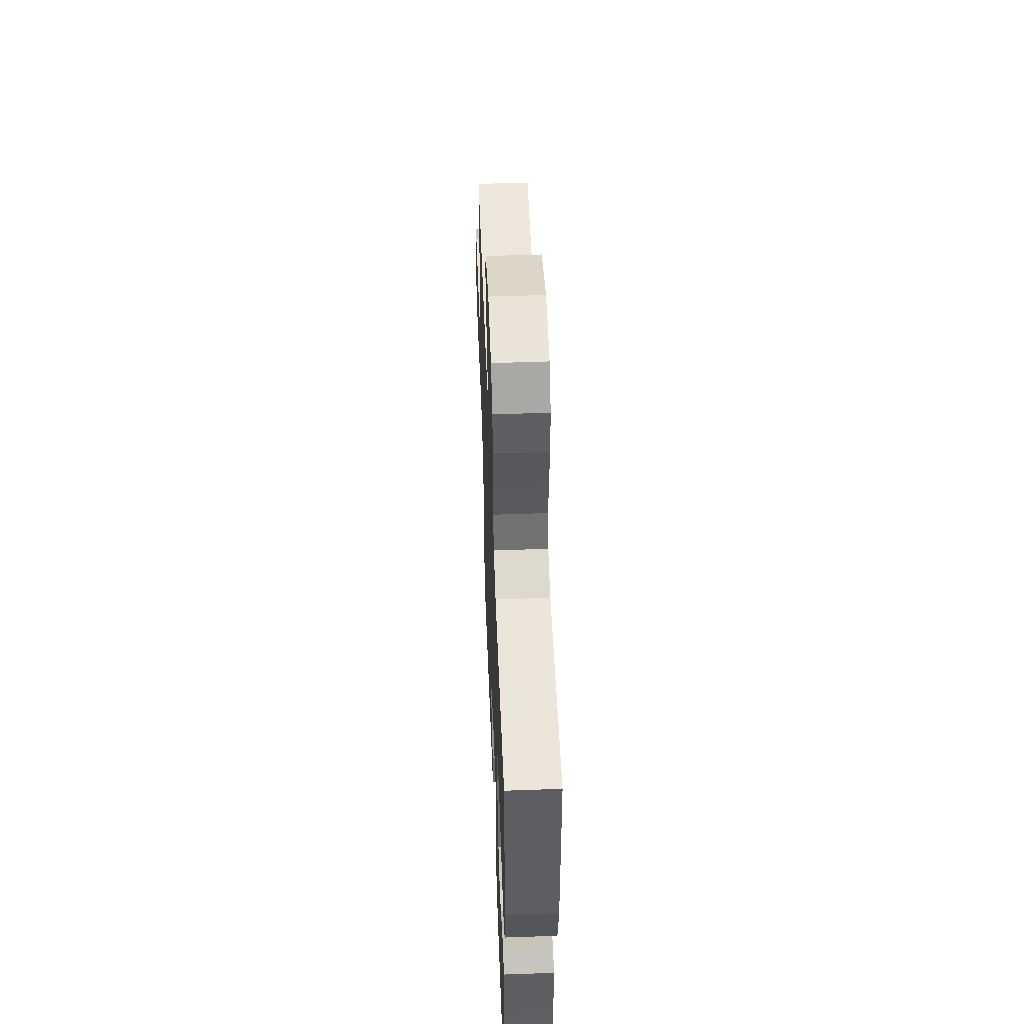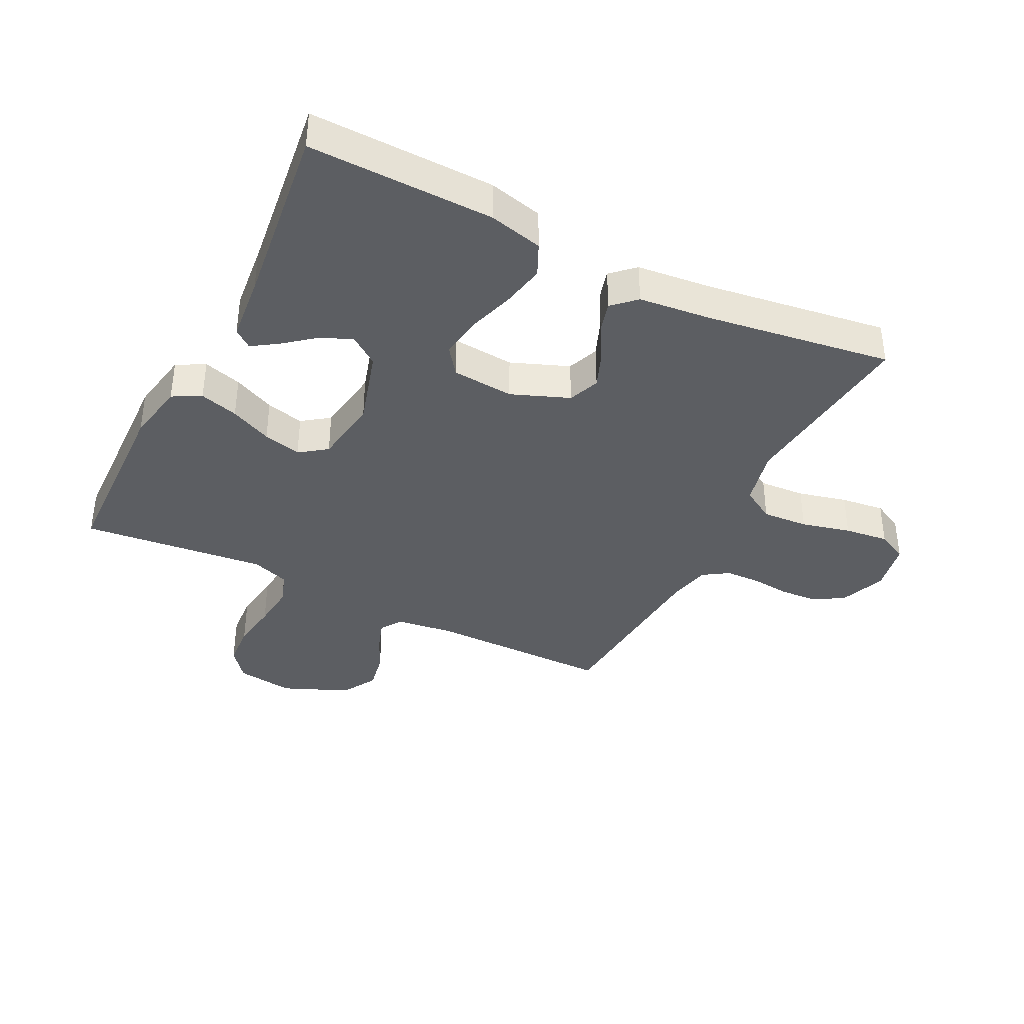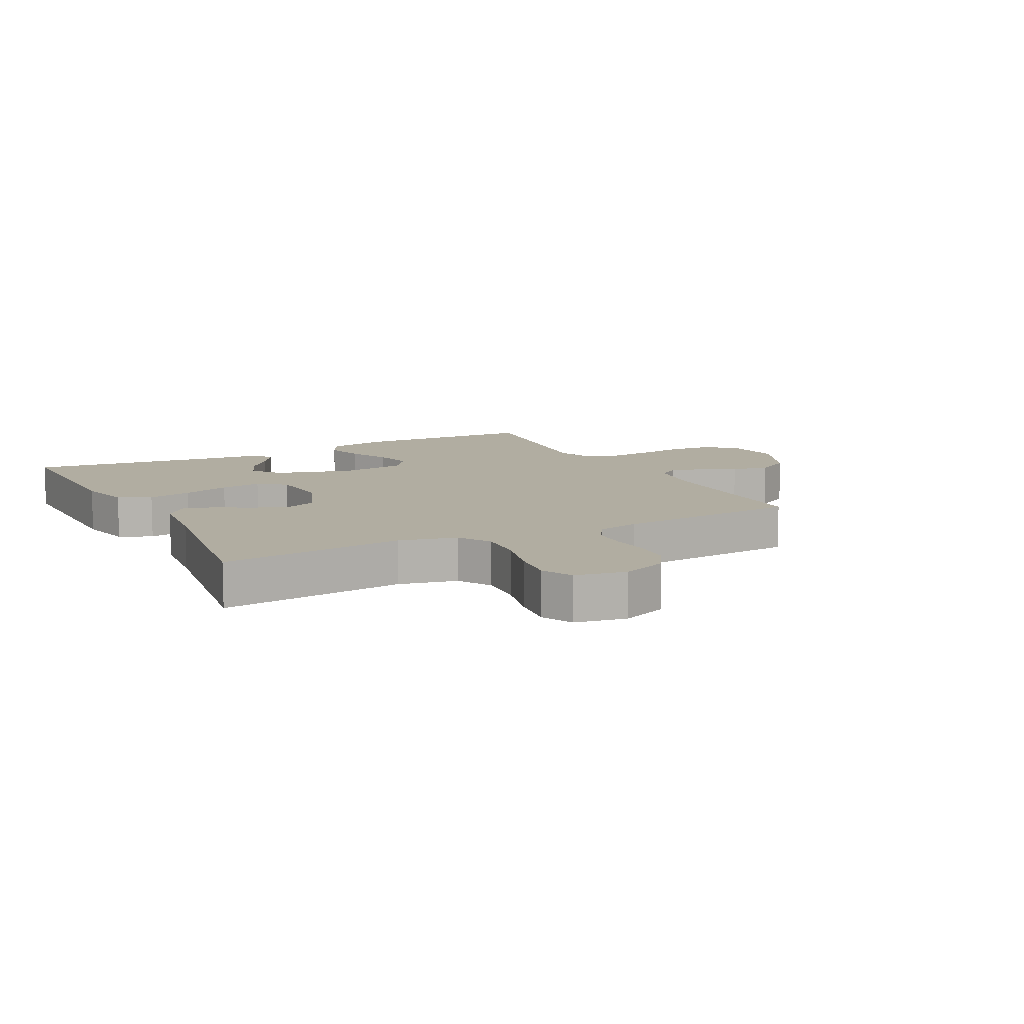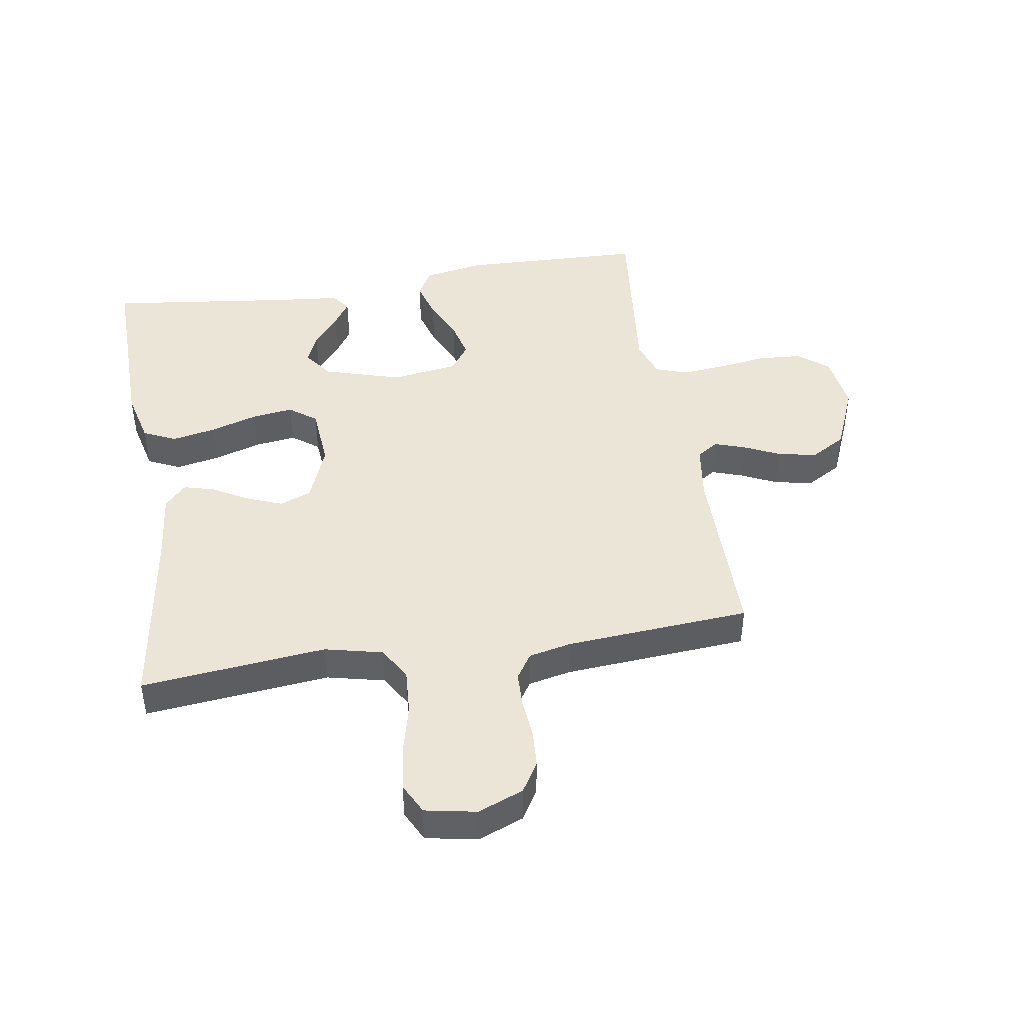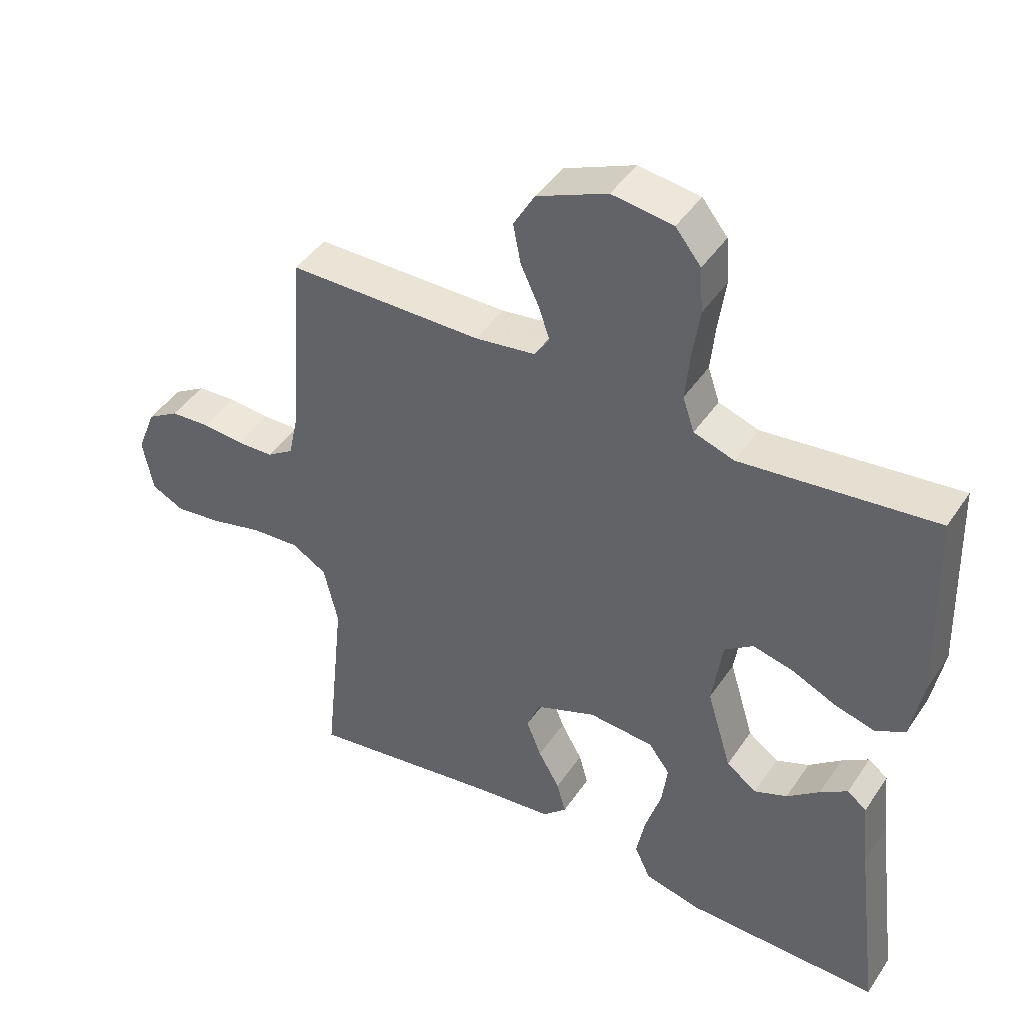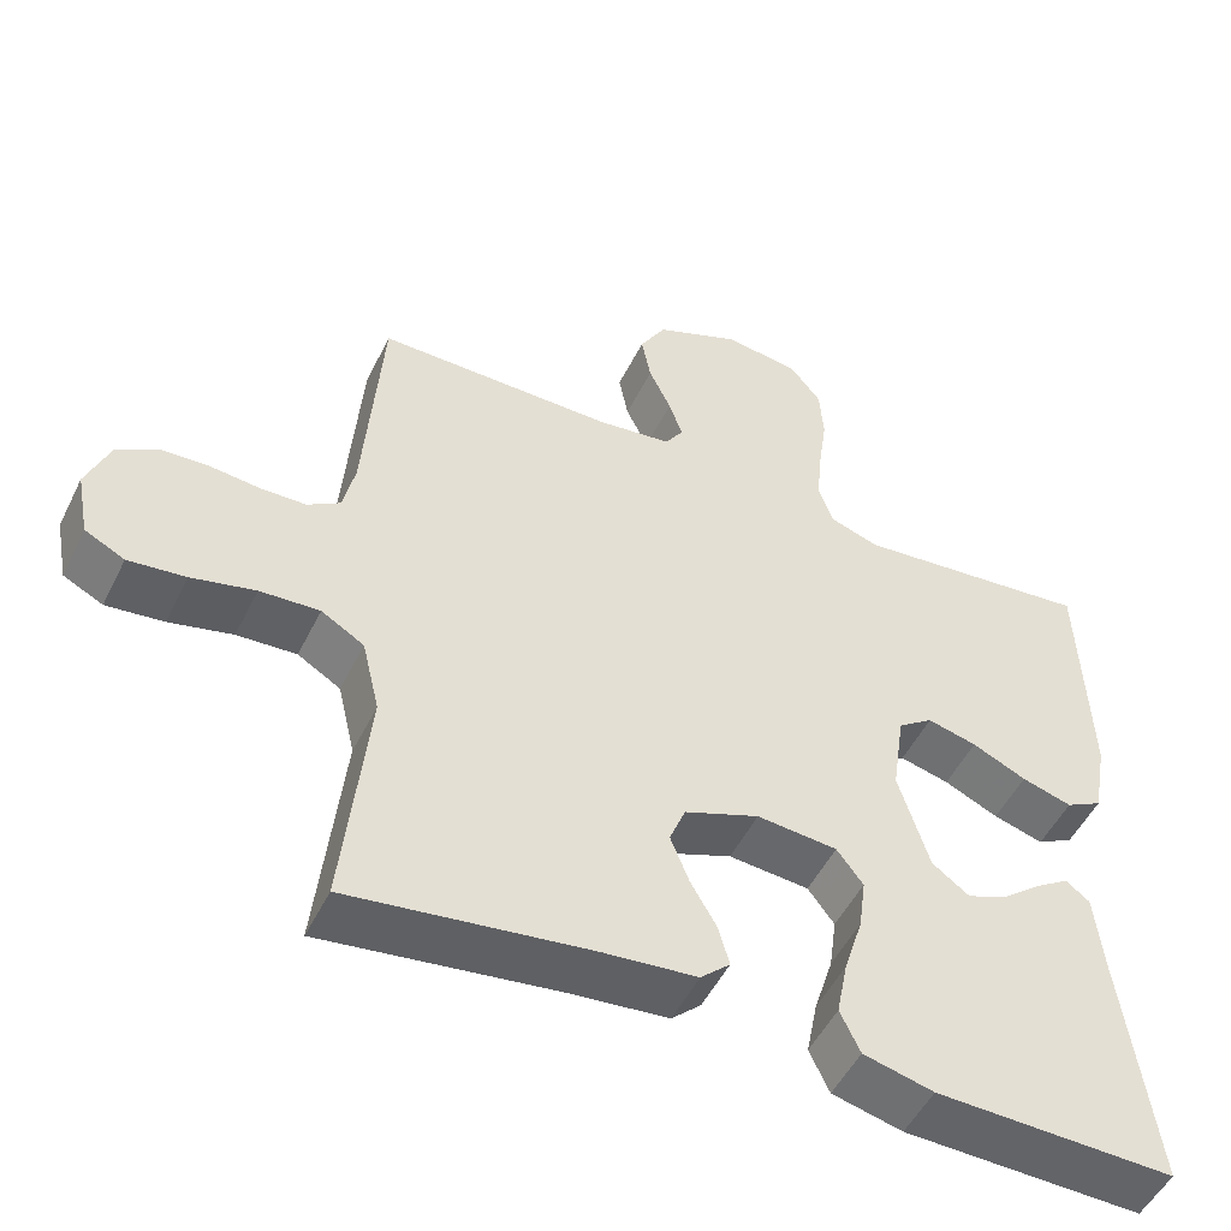
<metadata>
{"format":"obj","ext":"obj","renderer":"f3d","projection":"perspective","resolution":1024,"background":"white","views":[{"elev":53.5,"azim":87.8,"up":"+Z"},{"elev":-38.2,"azim":153.2,"up":"+Y"},{"elev":10.4,"azim":-117.6,"up":"+Y"},{"elev":44.3,"azim":-99.2,"up":"+Y"},{"elev":43.9,"azim":31.5,"up":"+Z"},{"elev":-51.0,"azim":-25.8,"up":"+Z"}]}
</metadata>
<code>
v -0.5 0.07 -0.5
v -0.469 0.07 -0.2
v -0.491 0.07 -0.106
v -0.545 0.07 -0.074
v -0.62 0.07 -0.079
v -0.7 0.07 -0.099
v -0.772 0.07 -0.108
v -0.822 0.07 -0.083
v -0.838 0.07 0
v -0.809 0.07 0.074
v -0.76 0.07 0.104
v -0.699 0.07 0.108
v -0.635 0.07 0.102
v -0.578 0.07 0.104
v -0.537 0.07 0.131
v -0.522 0.07 0.2
v -0.5 0.07 0.5
v -0.2 0.07 0.501
v -0.107 0.07 0.514
v -0.084 0.07 0.549
v -0.101 0.07 0.599
v -0.129 0.07 0.658
v -0.141 0.07 0.72
v -0.108 0.07 0.777
v 0 0.07 0.823
v 0.094 0.07 0.81
v 0.133 0.07 0.761
v 0.138 0.07 0.691
v 0.127 0.07 0.613
v 0.12 0.07 0.541
v 0.138 0.07 0.488
v 0.2 0.07 0.467
v 0.5 0.07 0.5
v 0.51 0.07 0.2
v 0.492 0.07 0.101
v 0.446 0.07 0.076
v 0.383 0.07 0.094
v 0.315 0.07 0.125
v 0.253 0.07 0.14
v 0.209 0.07 0.108
v 0.193 0.07 0
v 0.231 0.07 -0.126
v 0.278 0.07 -0.16
v 0.329 0.07 -0.139
v 0.379 0.07 -0.098
v 0.421 0.07 -0.07
v 0.451 0.07 -0.093
v 0.462 0.07 -0.2
v 0.5 0.07 -0.5
v 0.2 0.07 -0.495
v 0.112 0.07 -0.474
v 0.087 0.07 -0.421
v 0.101 0.07 -0.35
v 0.125 0.07 -0.273
v 0.134 0.07 -0.206
v 0.101 0.07 -0.162
v 0 0.07 -0.154
v -0.094 0.07 -0.191
v -0.114 0.07 -0.242
v -0.091 0.07 -0.3
v -0.058 0.07 -0.358
v -0.044 0.07 -0.408
v -0.081 0.07 -0.443
v -0.2 0.07 -0.456
v -0.5 0 -0.5
v -0.469 0 -0.2
v -0.491 0 -0.106
v -0.545 0 -0.074
v -0.62 0 -0.079
v -0.7 0 -0.099
v -0.772 0 -0.108
v -0.822 0 -0.083
v -0.838 0 0
v -0.809 0 0.074
v -0.76 0 0.104
v -0.699 0 0.108
v -0.635 0 0.102
v -0.578 0 0.104
v -0.537 0 0.131
v -0.522 0 0.2
v -0.5 0 0.5
v -0.2 0 0.501
v -0.107 0 0.514
v -0.084 0 0.549
v -0.101 0 0.599
v -0.129 0 0.658
v -0.141 0 0.72
v -0.108 0 0.777
v 0 0 0.823
v 0.094 0 0.81
v 0.133 0 0.761
v 0.138 0 0.691
v 0.127 0 0.613
v 0.12 0 0.541
v 0.138 0 0.488
v 0.2 0 0.467
v 0.5 0 0.5
v 0.51 0 0.2
v 0.492 0 0.101
v 0.446 0 0.076
v 0.383 0 0.094
v 0.315 0 0.125
v 0.253 0 0.14
v 0.209 0 0.108
v 0.193 0 0
v 0.231 0 -0.126
v 0.278 0 -0.16
v 0.329 0 -0.139
v 0.379 0 -0.098
v 0.421 0 -0.07
v 0.451 0 -0.093
v 0.462 0 -0.2
v 0.5 0 -0.5
v 0.2 0 -0.495
v 0.112 0 -0.474
v 0.087 0 -0.421
v 0.101 0 -0.35
v 0.125 0 -0.273
v 0.134 0 -0.206
v 0.101 0 -0.162
v 0 0 -0.154
v -0.094 0 -0.191
v -0.114 0 -0.242
v -0.091 0 -0.3
v -0.058 0 -0.358
v -0.044 0 -0.408
v -0.081 0 -0.443
v -0.2 0 -0.456
f 61 62 63 64
f 60 61 64 1
f 59 60 1 2
f 58 59 2 3
f 57 58 3 4
f 56 57 4
f 51 52 53 54
f 51 54 55
f 48 49 50 51
f 48 51 55
f 44 45 46 47
f 43 44 47 48
f 35 36 37 38
f 35 38 39
f 32 33 34 35
f 31 32 35 39
f 30 31 39 40
f 26 27 28 29
f 26 29 30
f 25 26 30
f 21 22 23 24
f 20 21 24 25
f 16 17 18
f 15 16 18 19
f 10 11 12 13
f 10 13 14
f 9 10 14
f 8 9 14
f 5 6 7 8
f 4 5 8 14
f 56 4 14 15
f 43 48 55 56
f 42 43 56 15
f 25 30 40 41
f 20 25 41
f 19 20 41 42
f 15 19 42
f 128 127 126 125
f 65 128 125 124
f 66 65 124 123
f 67 66 123 122
f 68 67 122 121
f 68 121 120
f 118 117 116 115
f 119 118 115
f 115 114 113 112
f 119 115 112
f 111 110 109 108
f 112 111 108 107
f 102 101 100 99
f 103 102 99
f 99 98 97 96
f 103 99 96 95
f 104 103 95 94
f 93 92 91 90
f 94 93 90
f 94 90 89
f 88 87 86 85
f 89 88 85 84
f 82 81 80
f 83 82 80 79
f 77 76 75 74
f 78 77 74
f 78 74 73
f 78 73 72
f 72 71 70 69
f 78 72 69 68
f 79 78 68 120
f 120 119 112 107
f 79 120 107 106
f 105 104 94 89
f 105 89 84
f 106 105 84 83
f 106 83 79
f 1 65 66 2
f 2 66 67 3
f 3 67 68 4
f 4 68 69 5
f 5 69 70 6
f 6 70 71 7
f 7 71 72 8
f 8 72 73 9
f 9 73 74 10
f 10 74 75 11
f 11 75 76 12
f 12 76 77 13
f 13 77 78 14
f 14 78 79 15
f 15 79 80 16
f 16 80 81 17
f 17 81 82 18
f 18 82 83 19
f 19 83 84 20
f 20 84 85 21
f 21 85 86 22
f 22 86 87 23
f 23 87 88 24
f 24 88 89 25
f 25 89 90 26
f 26 90 91 27
f 27 91 92 28
f 28 92 93 29
f 29 93 94 30
f 30 94 95 31
f 31 95 96 32
f 32 96 97 33
f 33 97 98 34
f 34 98 99 35
f 35 99 100 36
f 36 100 101 37
f 37 101 102 38
f 38 102 103 39
f 39 103 104 40
f 40 104 105 41
f 41 105 106 42
f 42 106 107 43
f 43 107 108 44
f 44 108 109 45
f 45 109 110 46
f 46 110 111 47
f 47 111 112 48
f 48 112 113 49
f 49 113 114 50
f 50 114 115 51
f 51 115 116 52
f 52 116 117 53
f 53 117 118 54
f 54 118 119 55
f 55 119 120 56
f 56 120 121 57
f 57 121 122 58
f 58 122 123 59
f 59 123 124 60
f 60 124 125 61
f 61 125 126 62
f 62 126 127 63
f 63 127 128 64
f 64 128 65 1

</code>
